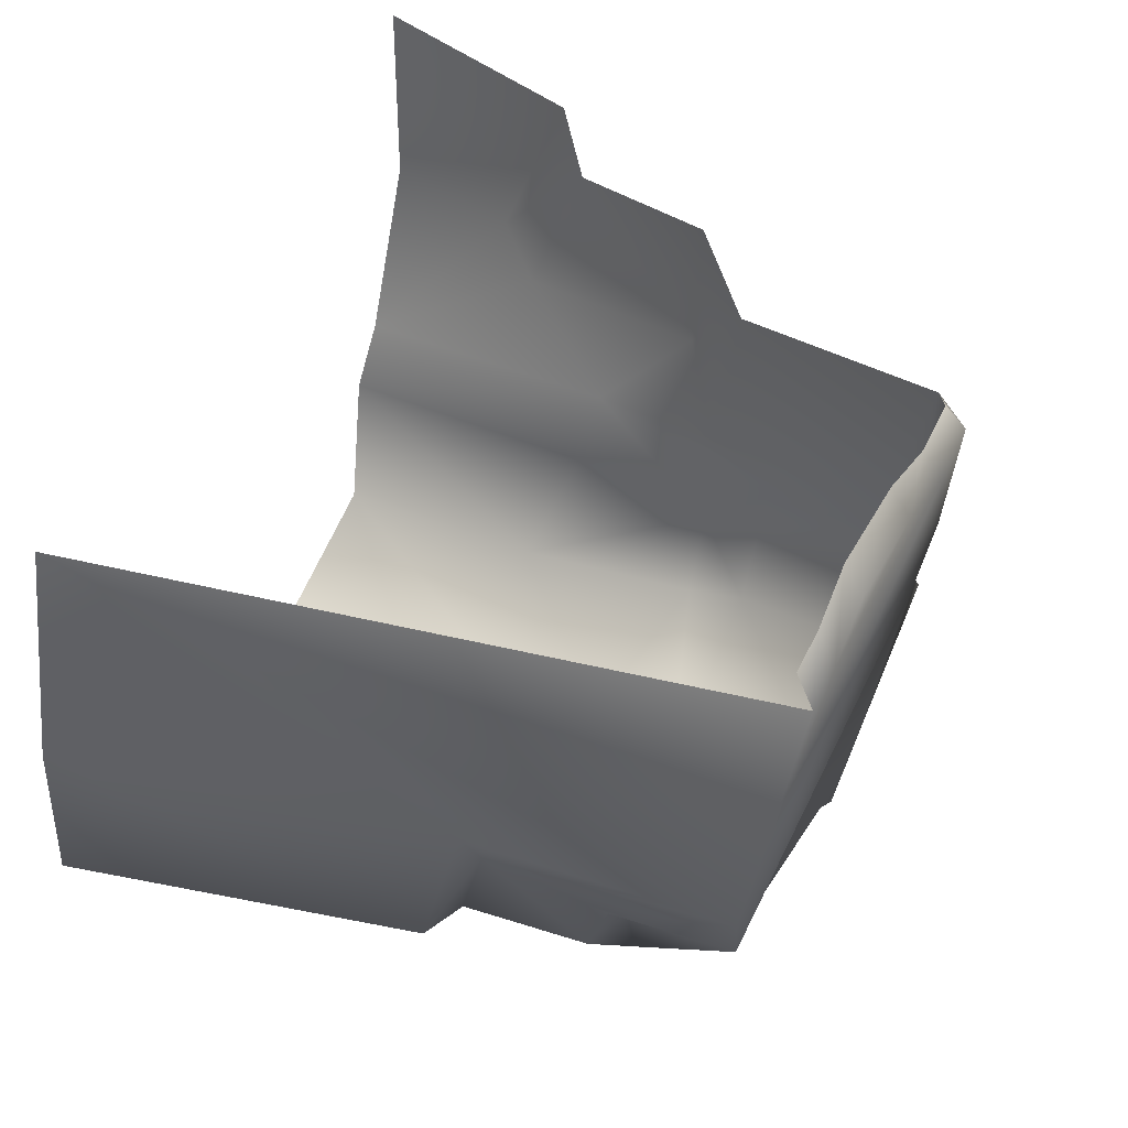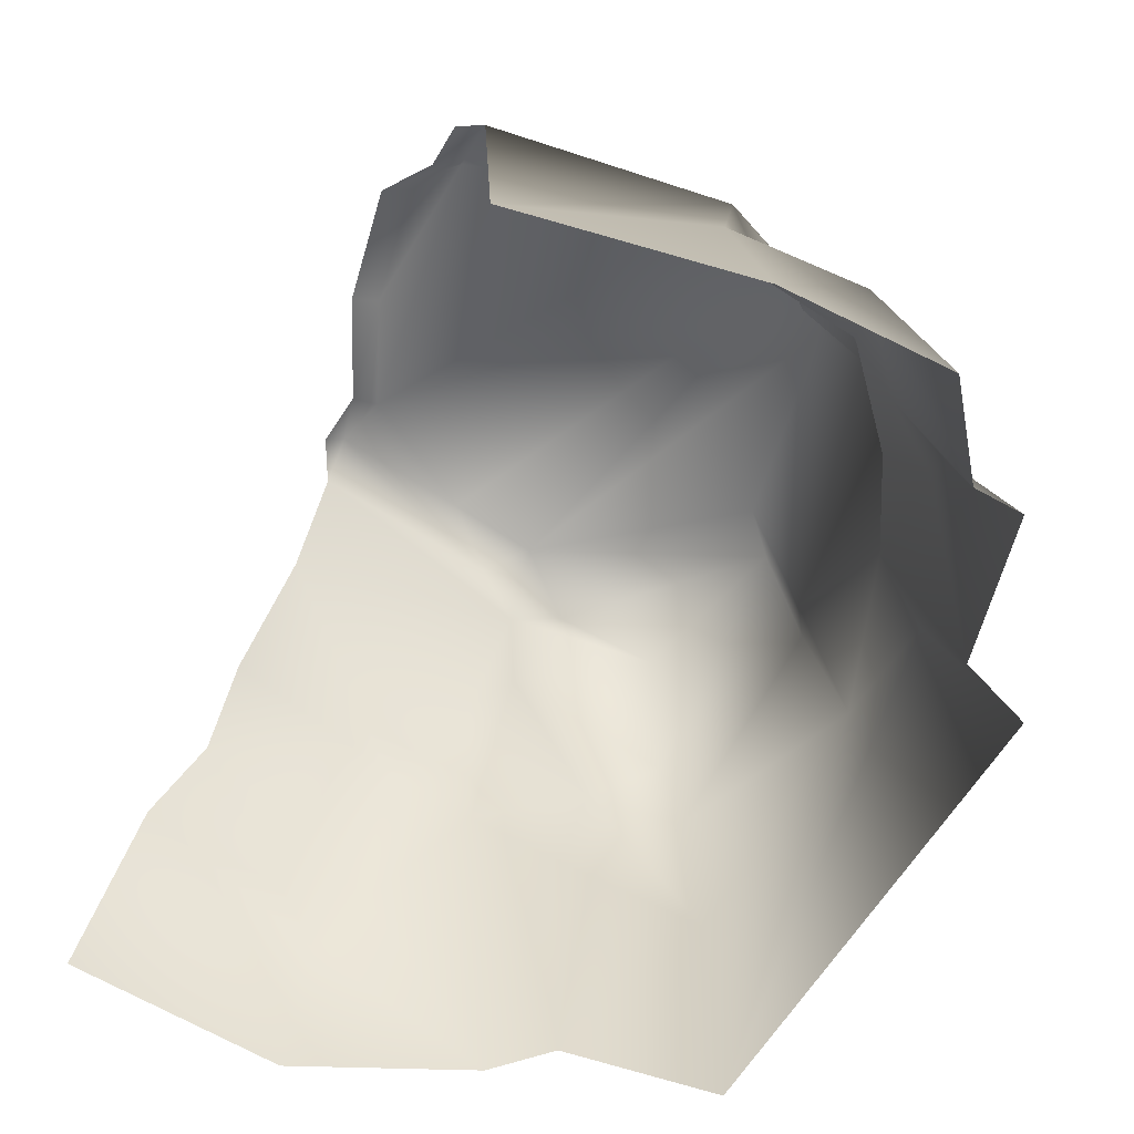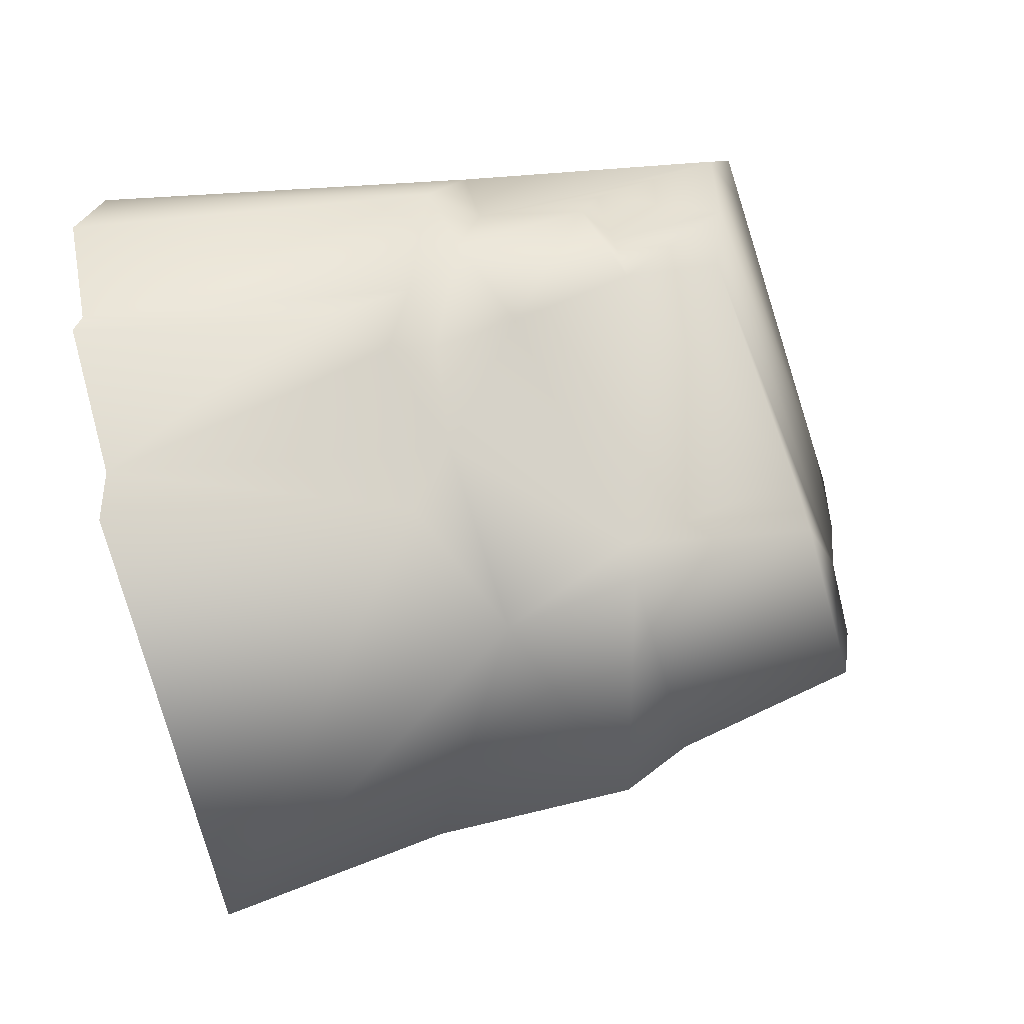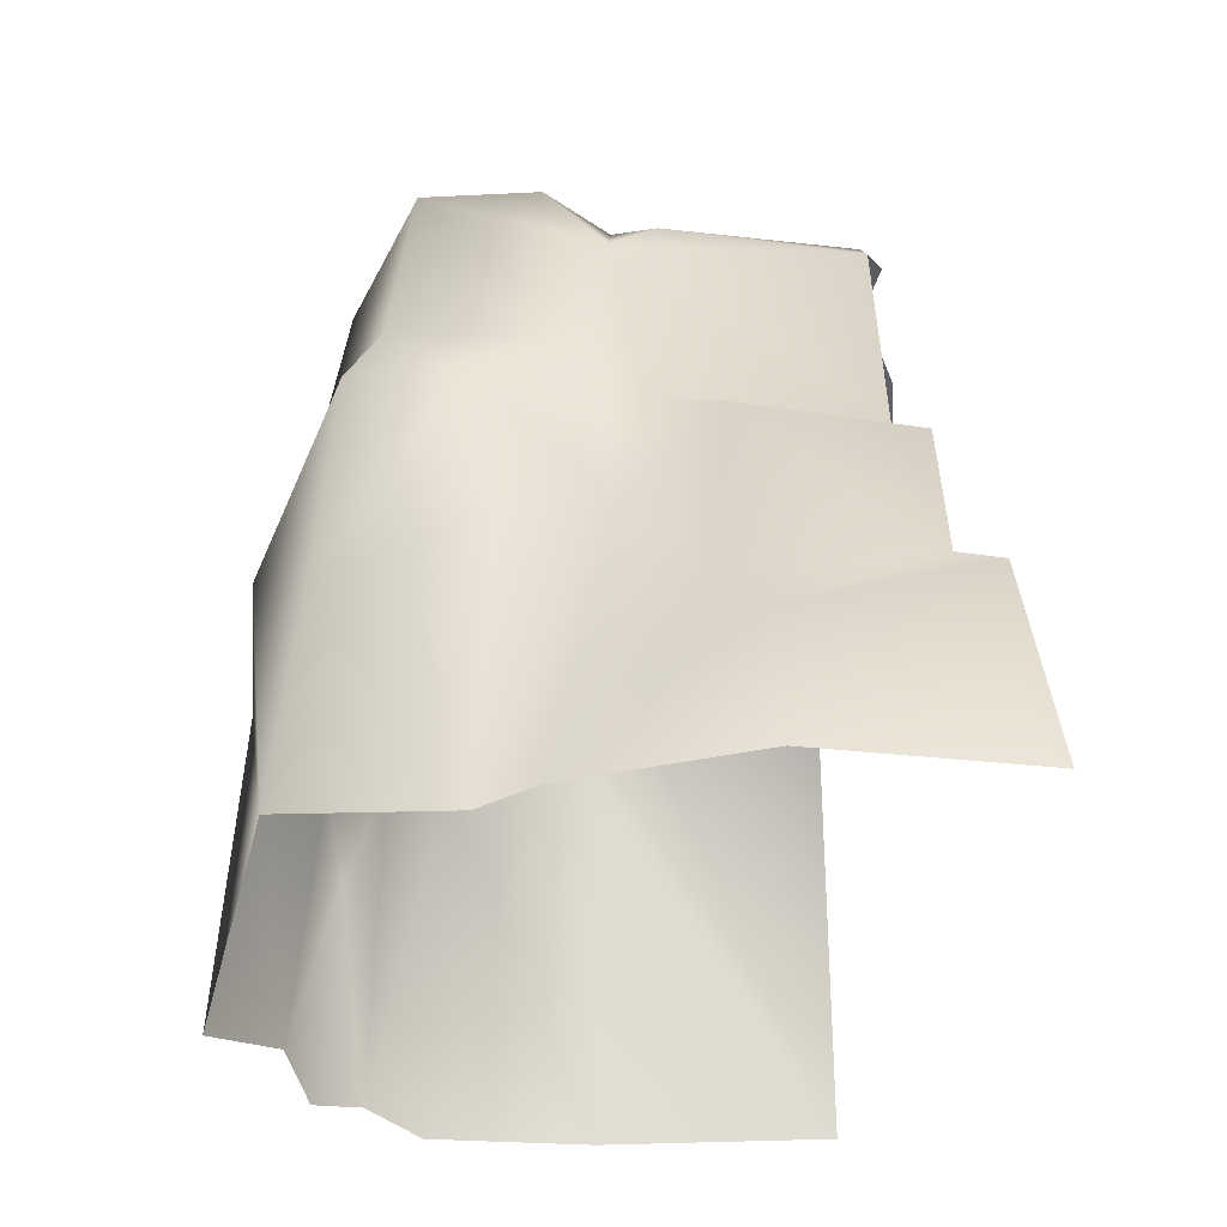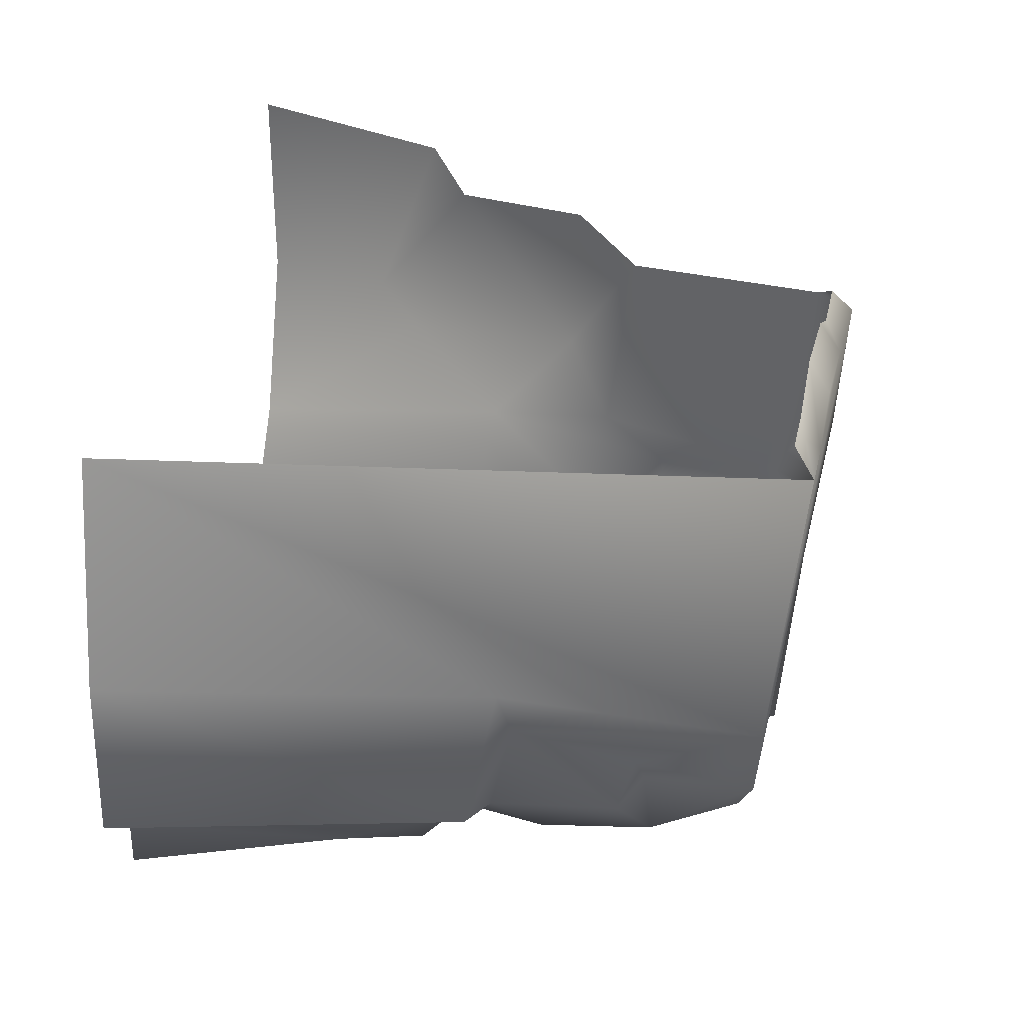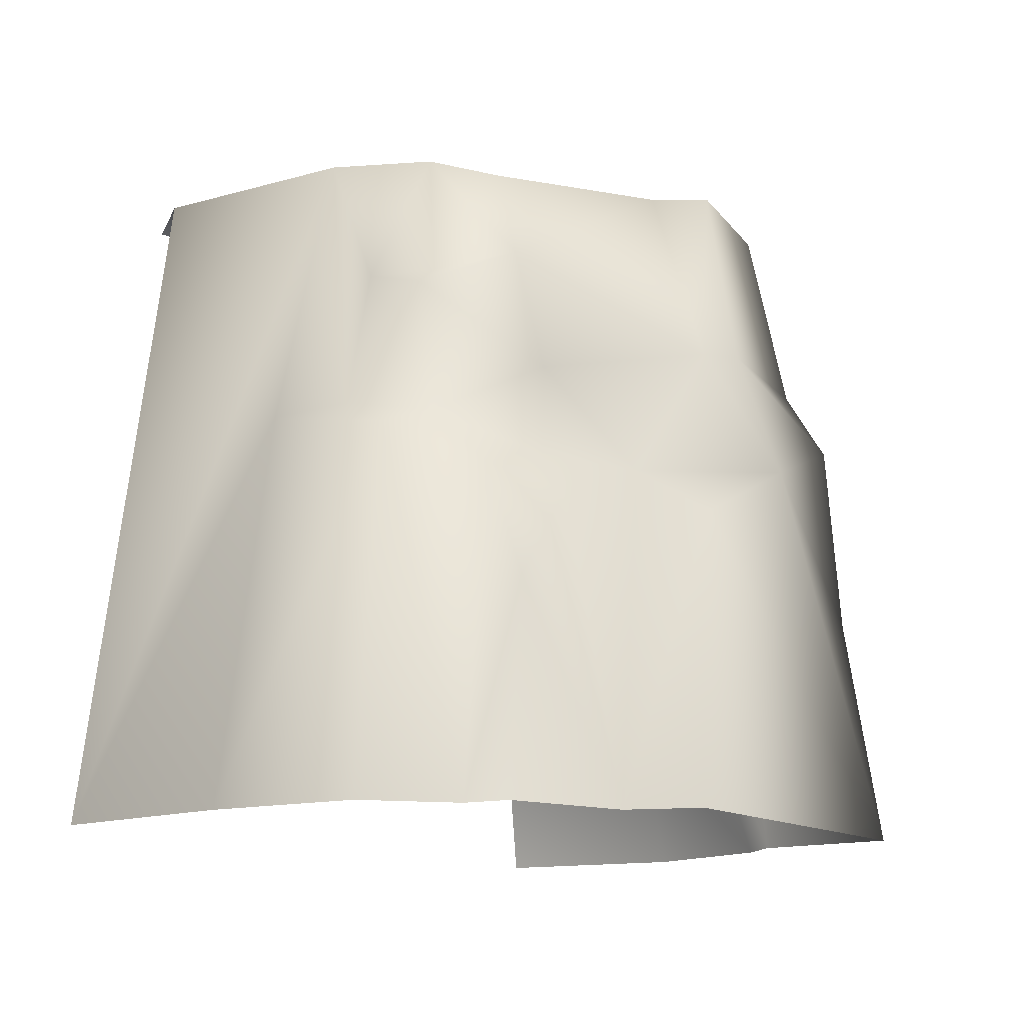
<metadata>
{"format":"obj","ext":"obj","renderer":"f3d","projection":"perspective","resolution":1024,"background":"white","views":[{"elev":53.4,"azim":110.1,"up":"+Z"},{"elev":-67.0,"azim":57.0,"up":"+Y"},{"elev":-66.5,"azim":102.8,"up":"+Z"},{"elev":-30.4,"azim":-102.5,"up":"+Y"},{"elev":38.0,"azim":97.3,"up":"+Z"},{"elev":-12.4,"azim":119.8,"up":"+Y"}]}
</metadata>
<code>
g fcbg_greathole_002_stone_12
v -1.655 6.463 -0.991
v -1.512 6.328 -2.048
v 0.2051 6.234 -2.363
v -1.179 6.483 -0.2882
v 0.5644 6.195 -1.937
v 2.608 5.893 -1.343
v 2.935 6.025 -0.8046
v -1.208 6.587 0.6121
v -0.6982 6.61 1.902
v -1.234 6.662 1.984
v 3.18 6.058 0.1143
v -0.7106 6.392 2.171
v -1.269 6.444 2.172
v 1.998 6.363 2.541
v 2.466 6.319 2.561
v 0.2914 6.519 2.481
v 0.2314 6.309 2.744
v 1.486 6.41 2.823
v 1.375 6.209 3.083
v 1.879 6.164 2.801
v 2.334 6.123 2.821
v -1.269 6.444 2.172
v -1.608 6.319 1.929
v -1.234 6.662 1.984
v -1.573 6.311 0.04522
v -1.749 5.93 -0.4333
v -1.208 6.587 0.6121
v -1.179 6.483 -0.2882
v -1.655 6.463 -0.991
v -1.796 4.401 1.988
v -1.512 6.328 -2.048
v -2.091 4.132 -0.195
v -1.858 4.797 -0.5614
v -2.48 2.814 -0.5222
v -2.871 3.644 0.2595
v -2.737 3.727 1.994
v -2.992 2.425 2.001
v -1.832 4.651 -2.311
v 0.2051 6.234 -2.363
v -3.22 1.803 0.1039
v -3.684 1.338 0.34
v -3.64 1.998 2.192
v -4.166 0.001194 2.326
v -4.069 0.001153 0.3012
v -3.151 0.001153 -1.2
v -2.634 0.001153 -1.619
v -2.252 4.074 -1.695
v -2.341 2.652 -1.445
v -1.973 2.187 -2.807
v -2.245 0.001132 -3.072
v -1.982 4.035 -2.654
v 0.1873 3.345 -3.081
v 0.2063 4.555 -2.654
v 0.4665 4.548 -2.422
v 0.5644 6.195 -1.937
v 1.466 2.745 -2.909
v 2.051 0.001071 -3.083
v 2.226 0.001081 -2.381
v 1.732 3.138 -2.308
v 2.771 5.053 -1.622
v 2.608 5.893 -1.343
v 2.935 6.025 -0.8046
v 2.651 3.963 -1.847
v 2.713 2.777 -2.095
v 2.539 3.188 -1.768
v 3.083 1.996 -1.864
v 3.508 0.001091 -1.99
v 3.474 0.001143 -1.52
v 3.045 3.044 -1.491
v 3.236 3.542 -1.01
v 3.715 3.358 -0.8069
v 4.166 0.001194 -0.8706
v 3.984 0.001019 0.7114
v 3.428 3.626 0.545
v 3.198 3.737 -0.08261
v 3.18 6.058 0.1143
v 3.259 4.749 -0.9034
v 3.204 4.908 -0.3368
v 2.891 4.981 -0.8202
v 3.339 0.001215 2.849
v 2.466 6.319 2.561
v 3.428 3.626 0.545
v 3.984 0.001019 0.7114
g fcbg_greathole_002_stone_12_0
f 3 2 1
f 4 3 1
f 5 3 4
f 6 5 4
f 4 7 6
f 4 8 7
f 7 8 9
f 9 8 10
f 11 7 9
f 10 12 9
f 13 12 10
f 14 11 9
f 15 11 14
f 9 12 16
f 14 9 16
f 12 17 16
f 16 17 18
f 18 14 16
f 17 19 18
f 18 19 14
f 19 20 14
f 14 20 15
f 20 21 15
f 24 23 22
f 25 23 24
f 23 25 26
f 27 25 24
f 28 25 27
f 26 25 28
f 29 26 28
f 30 23 26
f 26 29 31
f 32 30 26
f 33 26 31
f 33 32 26
f 32 33 34
f 32 35 30
f 35 32 34
f 35 36 30
f 37 36 35
f 31 38 33
f 38 31 39
f 40 37 35
f 34 40 35
f 40 41 37
f 41 42 37
f 43 42 41
f 44 43 41
f 41 45 44
f 40 45 41
f 34 45 40
f 45 34 46
f 34 33 47
f 47 33 38
f 34 48 46
f 48 34 47
f 48 49 46
f 49 48 47
f 49 50 46
f 51 47 38
f 51 49 47
f 49 52 50
f 51 52 49
f 38 53 51
f 51 53 52
f 53 38 39
f 53 39 54
f 53 54 52
f 39 55 54
f 50 52 56
f 57 50 56
f 57 56 58
f 56 52 59
f 52 54 59
f 56 59 58
f 60 54 55
f 61 60 55
f 60 61 62
f 59 54 63
f 63 54 60
f 59 64 58
f 65 59 63
f 59 65 64
f 64 66 58
f 66 67 58
f 68 67 66
f 64 69 66
f 64 65 69
f 69 68 66
f 65 63 70
f 69 65 70
f 68 69 71
f 71 69 70
f 72 68 71
f 72 71 73
f 71 74 73
f 74 71 75
f 71 70 75
f 76 74 75
f 77 70 63
f 75 70 77
f 60 77 63
f 78 75 77
f 78 76 75
f 60 79 77
f 78 77 79
f 79 60 62
f 79 62 78
f 62 76 78
f 81 80 76
f 80 82 76
f 83 82 80

</code>
